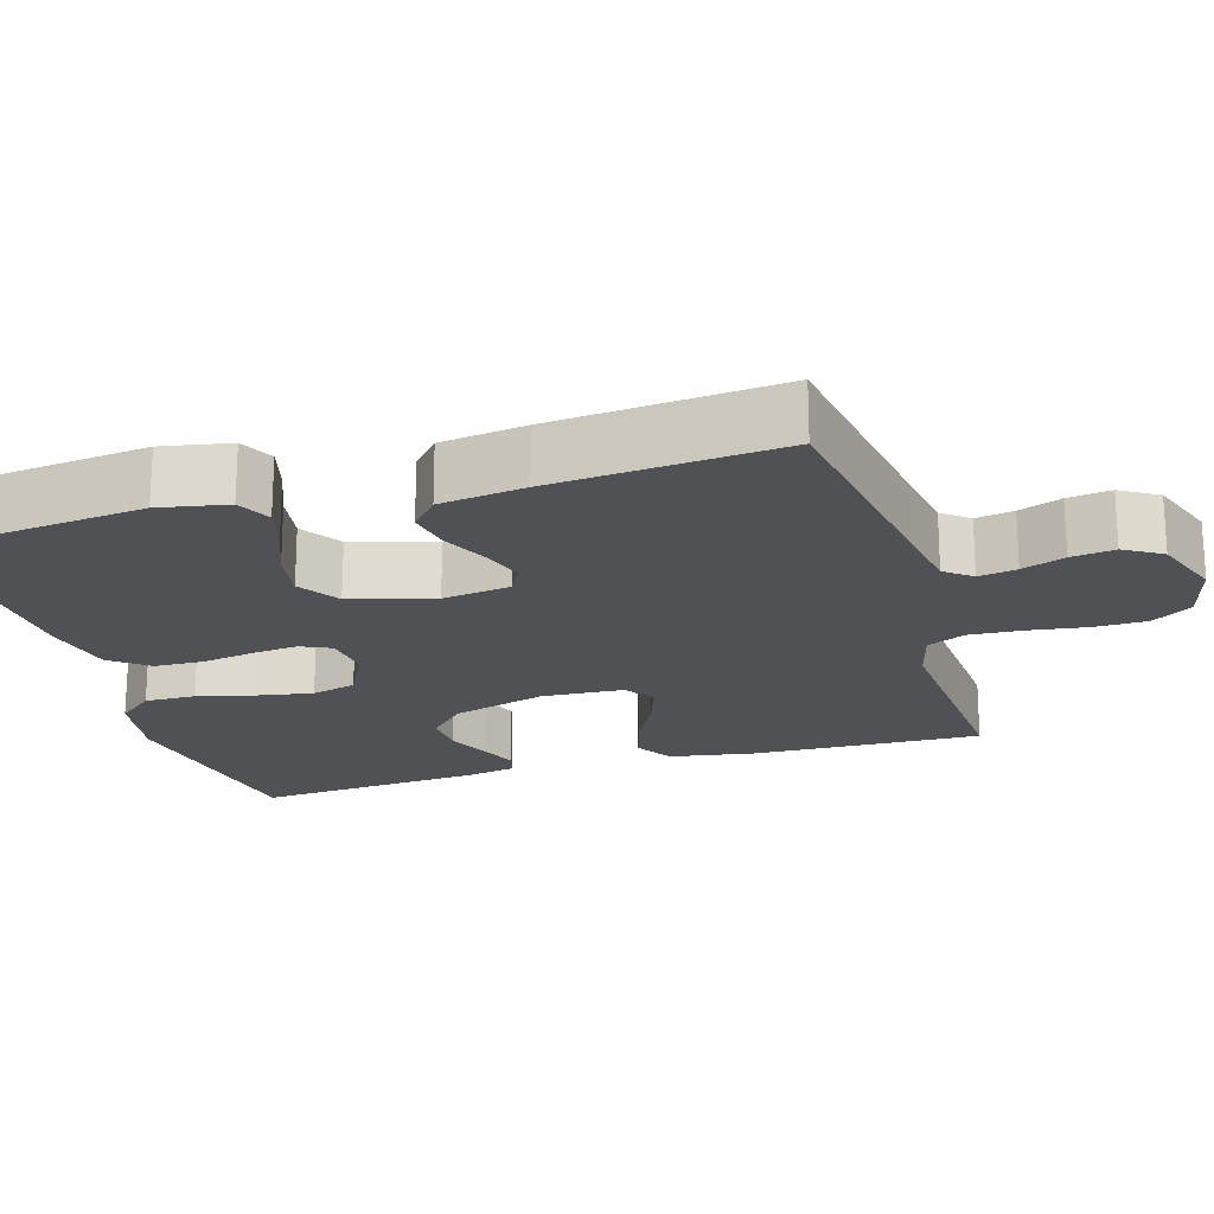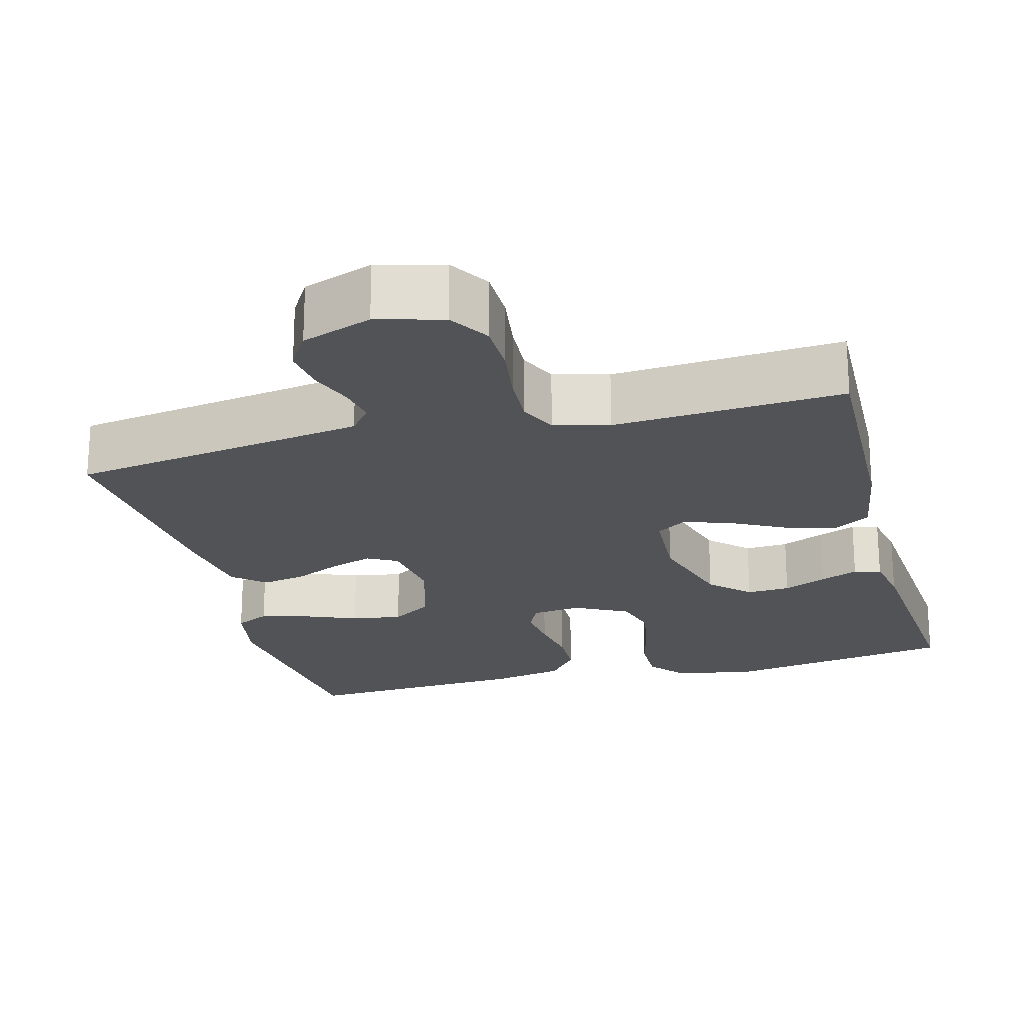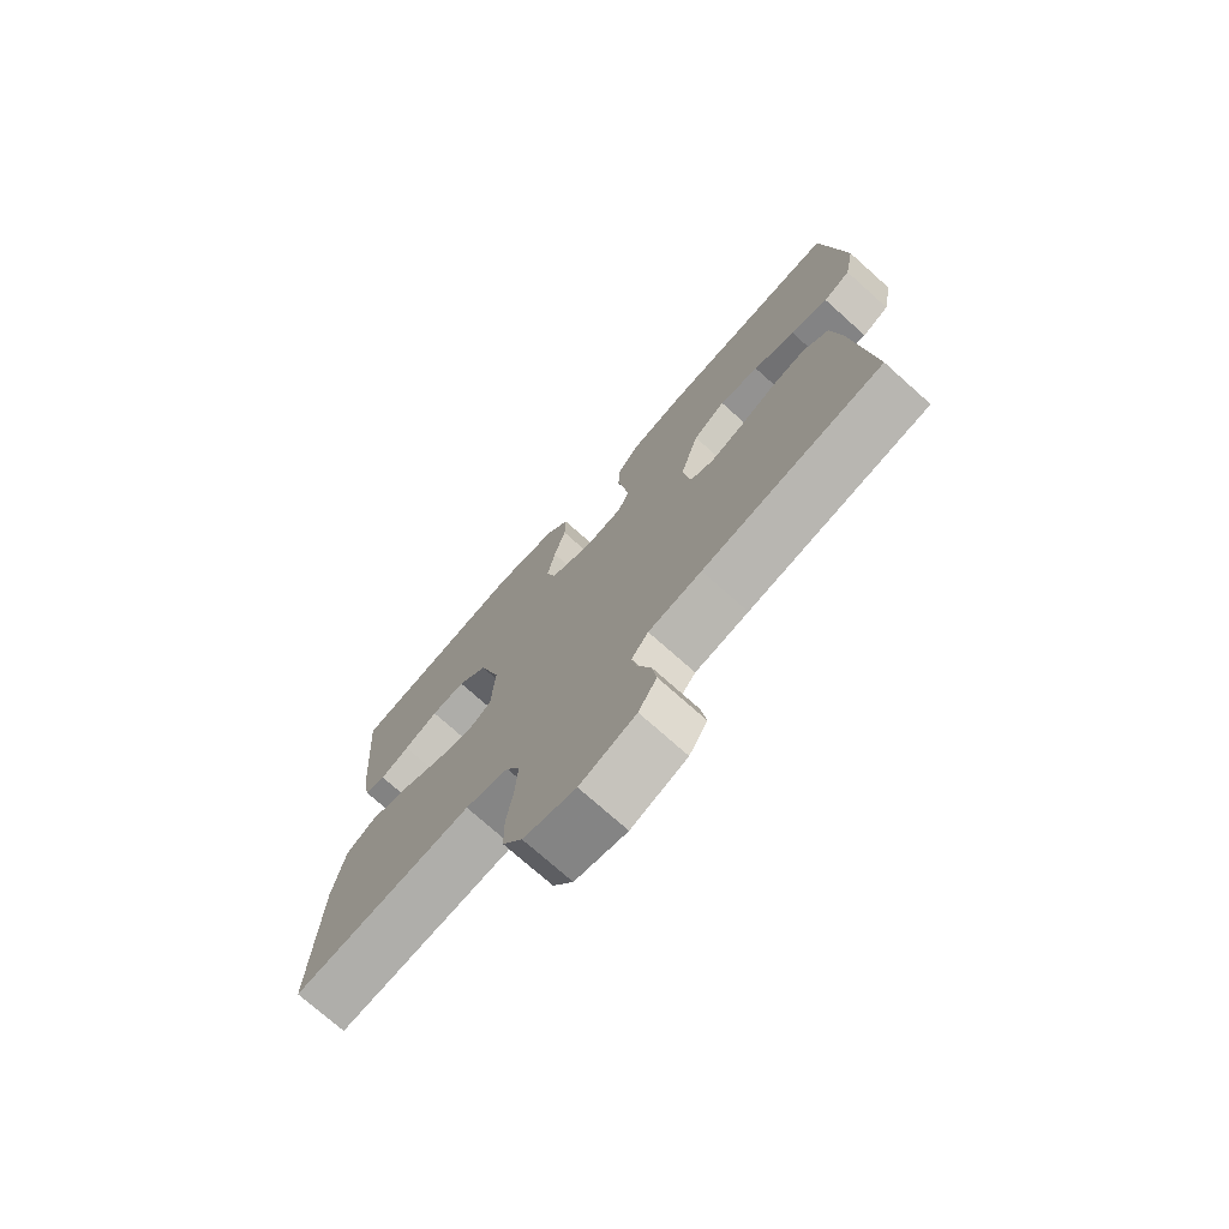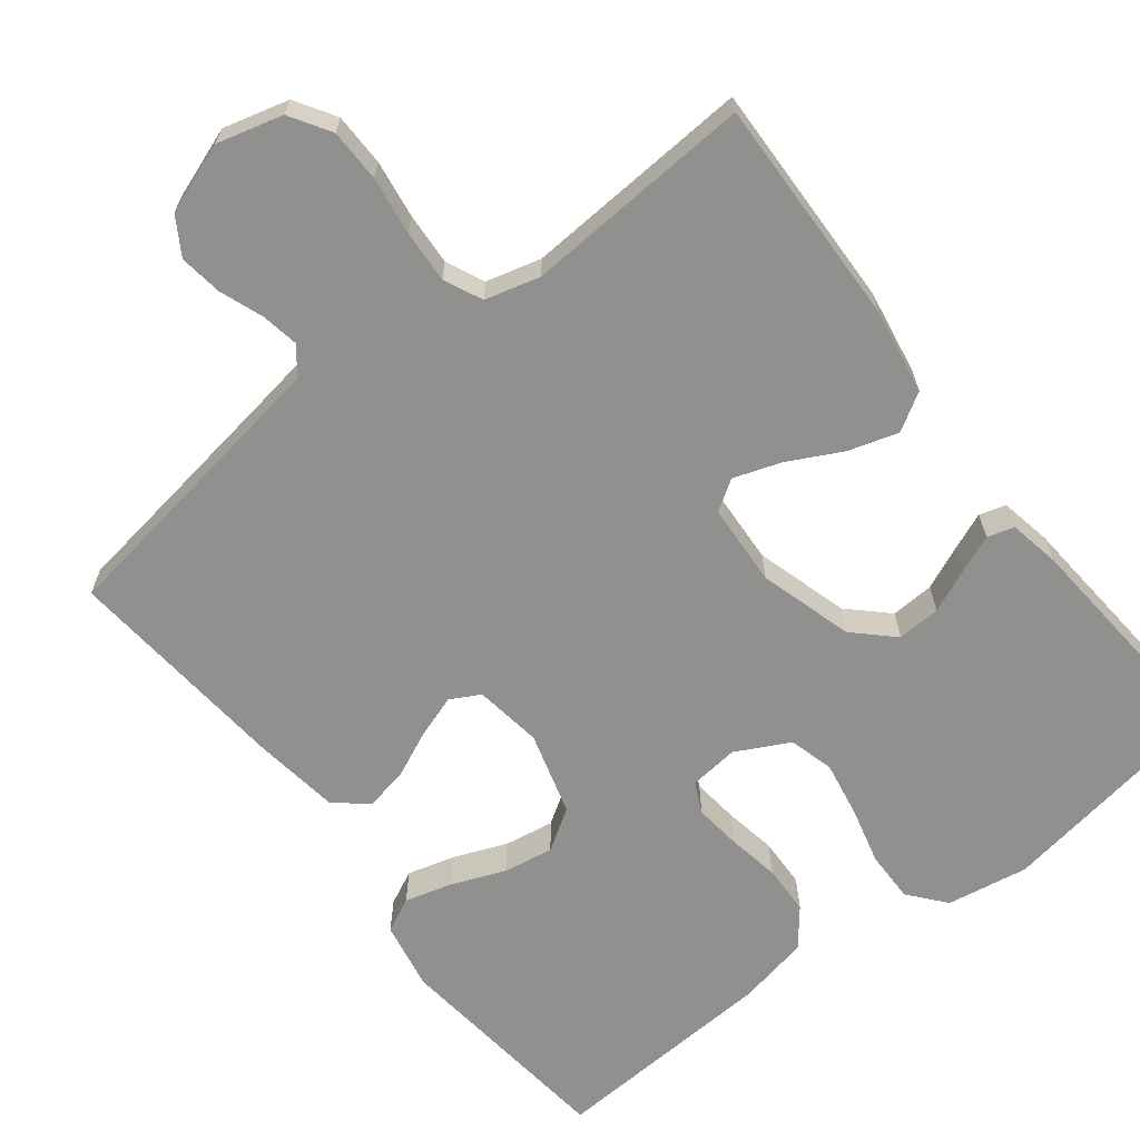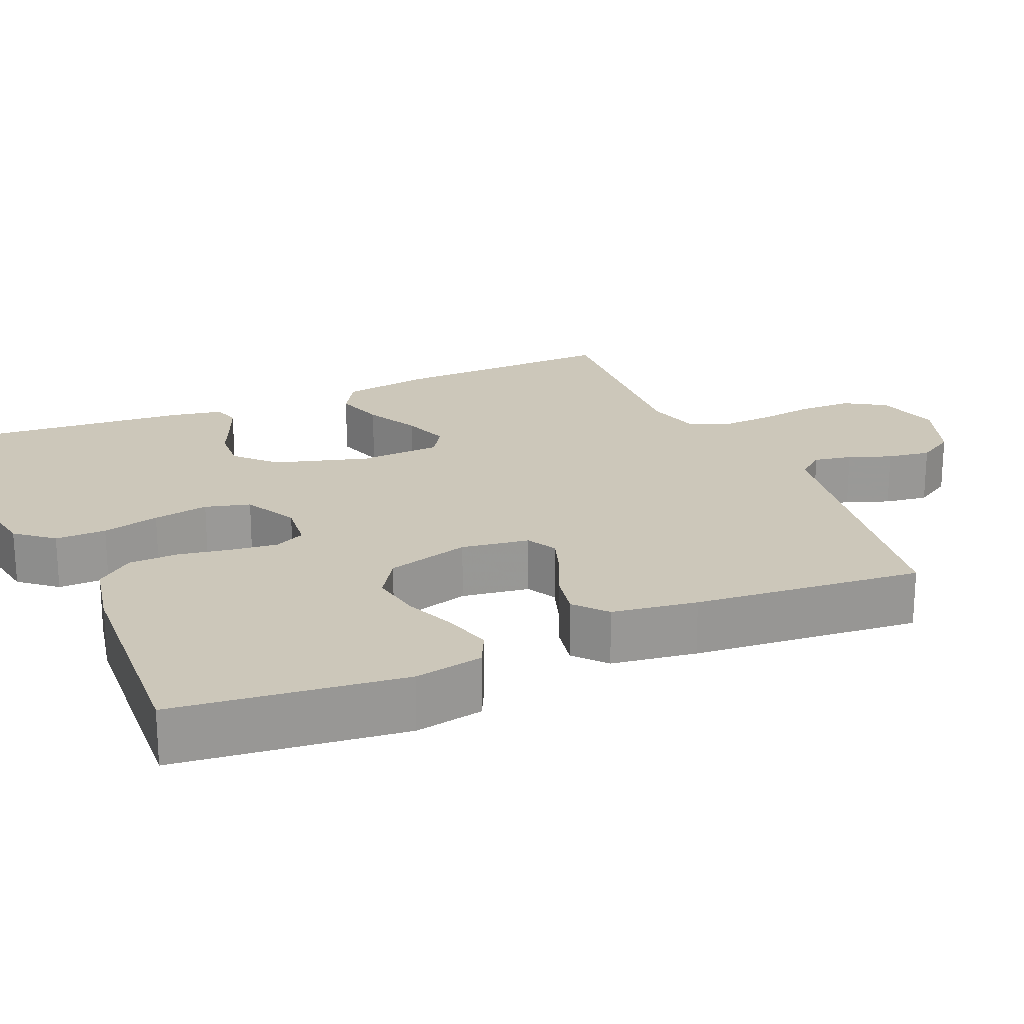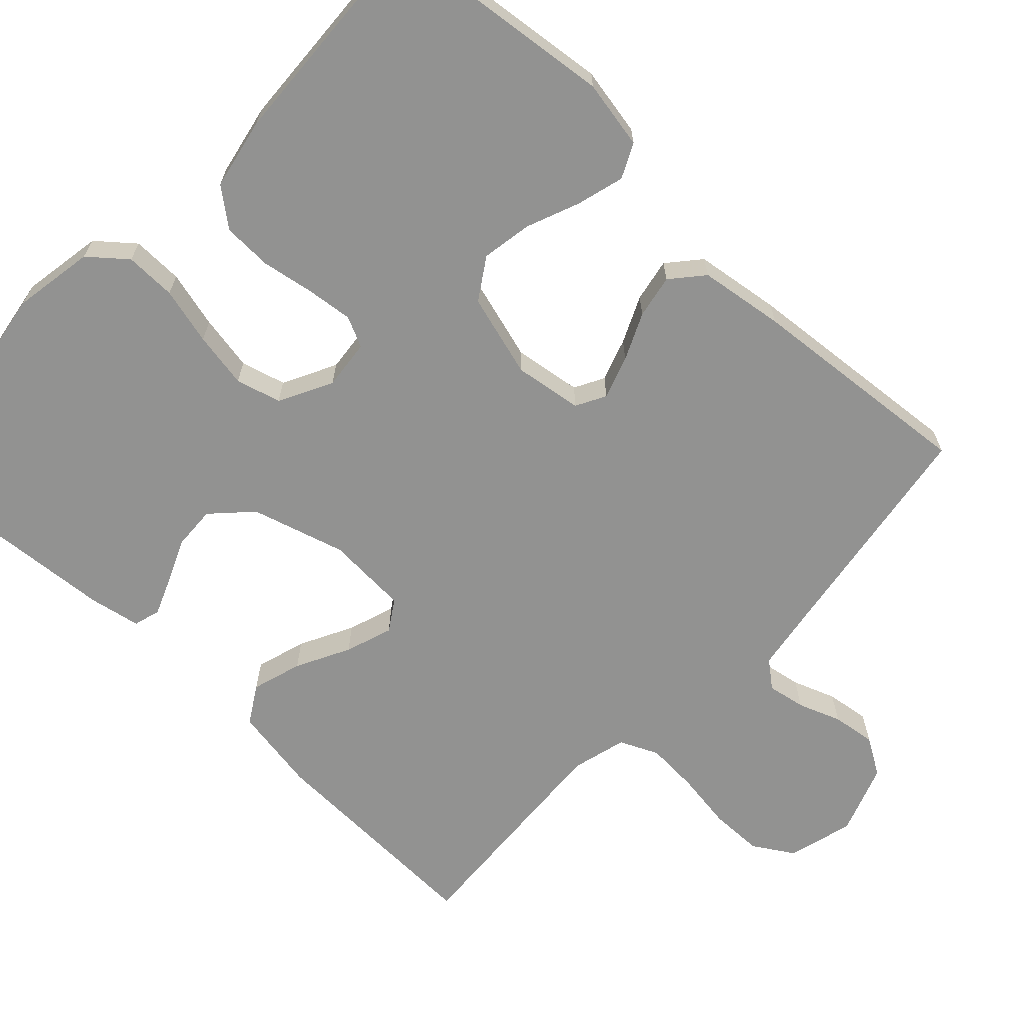
<metadata>
{"format":"obj","ext":"obj","renderer":"f3d","projection":"perspective","resolution":1024,"background":"white","views":[{"elev":-20.2,"azim":106.7,"up":"+Y"},{"elev":-21.8,"azim":-165.2,"up":"+Y"},{"elev":-74.6,"azim":48.3,"up":"+Z"},{"elev":-65.6,"azim":-142.2,"up":"+Y"},{"elev":21.4,"azim":66.6,"up":"+Y"},{"elev":-66.3,"azim":46.6,"up":"+Y"}]}
</metadata>
<code>
v 0.5 0.07 -0.5
v 0.2 0.07 -0.546
v 0.112 0.07 -0.56
v 0.084 0.07 -0.595
v 0.093 0.07 -0.645
v 0.114 0.07 -0.701
v 0.122 0.07 -0.758
v 0.092 0.07 -0.807
v 0 0.07 -0.84
v -0.086 0.07 -0.817
v -0.119 0.07 -0.764
v -0.12 0.07 -0.695
v -0.109 0.07 -0.619
v -0.105 0.07 -0.55
v -0.128 0.07 -0.5
v -0.2 0.07 -0.481
v -0.5 0.07 -0.5
v -0.491 0.07 -0.2
v -0.472 0.07 -0.087
v -0.423 0.07 -0.057
v -0.357 0.07 -0.077
v -0.287 0.07 -0.113
v -0.225 0.07 -0.134
v -0.185 0.07 -0.108
v -0.179 0.07 0
v -0.215 0.07 0.123
v -0.265 0.07 0.171
v -0.322 0.07 0.168
v -0.379 0.07 0.143
v -0.428 0.07 0.123
v -0.463 0.07 0.133
v -0.476 0.07 0.2
v -0.5 0.07 0.5
v -0.2 0.07 0.549
v -0.093 0.07 0.531
v -0.053 0.07 0.483
v -0.054 0.07 0.416
v -0.073 0.07 0.341
v -0.086 0.07 0.268
v -0.07 0.07 0.209
v 0 0.07 0.173
v 0.065 0.07 0.18
v 0.084 0.07 0.22
v 0.077 0.07 0.281
v 0.065 0.07 0.35
v 0.067 0.07 0.415
v 0.106 0.07 0.464
v 0.2 0.07 0.483
v 0.5 0.07 0.5
v 0.534 0.07 0.2
v 0.517 0.07 0.11
v 0.472 0.07 0.088
v 0.41 0.07 0.105
v 0.34 0.07 0.133
v 0.274 0.07 0.144
v 0.22 0.07 0.109
v 0.189 0.07 0
v 0.202 0.07 -0.089
v 0.241 0.07 -0.11
v 0.297 0.07 -0.091
v 0.358 0.07 -0.063
v 0.415 0.07 -0.052
v 0.457 0.07 -0.088
v 0.473 0.07 -0.2
v 0.5 0 -0.5
v 0.2 0 -0.546
v 0.112 0 -0.56
v 0.084 0 -0.595
v 0.093 0 -0.645
v 0.114 0 -0.701
v 0.122 0 -0.758
v 0.092 0 -0.807
v 0 0 -0.84
v -0.086 0 -0.817
v -0.119 0 -0.764
v -0.12 0 -0.695
v -0.109 0 -0.619
v -0.105 0 -0.55
v -0.128 0 -0.5
v -0.2 0 -0.481
v -0.5 0 -0.5
v -0.491 0 -0.2
v -0.472 0 -0.087
v -0.423 0 -0.057
v -0.357 0 -0.077
v -0.287 0 -0.113
v -0.225 0 -0.134
v -0.185 0 -0.108
v -0.179 0 0
v -0.215 0 0.123
v -0.265 0 0.171
v -0.322 0 0.168
v -0.379 0 0.143
v -0.428 0 0.123
v -0.463 0 0.133
v -0.476 0 0.2
v -0.5 0 0.5
v -0.2 0 0.549
v -0.093 0 0.531
v -0.053 0 0.483
v -0.054 0 0.416
v -0.073 0 0.341
v -0.086 0 0.268
v -0.07 0 0.209
v 0 0 0.173
v 0.065 0 0.18
v 0.084 0 0.22
v 0.077 0 0.281
v 0.065 0 0.35
v 0.067 0 0.415
v 0.106 0 0.464
v 0.2 0 0.483
v 0.5 0 0.5
v 0.534 0 0.2
v 0.517 0 0.11
v 0.472 0 0.088
v 0.41 0 0.105
v 0.34 0 0.133
v 0.274 0 0.144
v 0.22 0 0.109
v 0.189 0 0
v 0.202 0 -0.089
v 0.241 0 -0.11
v 0.297 0 -0.091
v 0.358 0 -0.063
v 0.415 0 -0.052
v 0.457 0 -0.088
v 0.473 0 -0.2
f 63 64 1 2
f 60 61 62 63
f 59 60 63 2
f 58 59 2 3
f 57 58 3 4
f 51 52 53 54
f 51 54 55
f 50 51 55
f 49 50 55
f 48 49 55 56
f 44 45 46 47
f 43 44 47 48
f 35 36 37 38
f 35 38 39
f 34 35 39
f 33 34 39 40
f 28 29 30 31
f 28 31 32 33
f 19 20 21 22
f 19 22 23
f 16 17 18 19
f 15 16 19 23
f 14 15 23 24
f 10 11 12 13
f 10 13 14
f 9 10 14
f 5 6 7 8
f 4 5 8 9
f 57 4 9 14
f 43 48 56 57
f 42 43 57 14
f 27 28 33 40
f 26 27 40 41
f 25 26 41 42
f 14 24 25 42
f 66 65 128 127
f 127 126 125 124
f 66 127 124 123
f 67 66 123 122
f 68 67 122 121
f 118 117 116 115
f 119 118 115
f 119 115 114
f 119 114 113
f 120 119 113 112
f 111 110 109 108
f 112 111 108 107
f 102 101 100 99
f 103 102 99
f 103 99 98
f 104 103 98 97
f 95 94 93 92
f 97 96 95 92
f 86 85 84 83
f 87 86 83
f 83 82 81 80
f 87 83 80 79
f 88 87 79 78
f 77 76 75 74
f 78 77 74
f 78 74 73
f 72 71 70 69
f 73 72 69 68
f 78 73 68 121
f 121 120 112 107
f 78 121 107 106
f 104 97 92 91
f 105 104 91 90
f 106 105 90 89
f 106 89 88 78
f 1 65 66 2
f 2 66 67 3
f 3 67 68 4
f 4 68 69 5
f 5 69 70 6
f 6 70 71 7
f 7 71 72 8
f 8 72 73 9
f 9 73 74 10
f 10 74 75 11
f 11 75 76 12
f 12 76 77 13
f 13 77 78 14
f 14 78 79 15
f 15 79 80 16
f 16 80 81 17
f 17 81 82 18
f 18 82 83 19
f 19 83 84 20
f 20 84 85 21
f 21 85 86 22
f 22 86 87 23
f 23 87 88 24
f 24 88 89 25
f 25 89 90 26
f 26 90 91 27
f 27 91 92 28
f 28 92 93 29
f 29 93 94 30
f 30 94 95 31
f 31 95 96 32
f 32 96 97 33
f 33 97 98 34
f 34 98 99 35
f 35 99 100 36
f 36 100 101 37
f 37 101 102 38
f 38 102 103 39
f 39 103 104 40
f 40 104 105 41
f 41 105 106 42
f 42 106 107 43
f 43 107 108 44
f 44 108 109 45
f 45 109 110 46
f 46 110 111 47
f 47 111 112 48
f 48 112 113 49
f 49 113 114 50
f 50 114 115 51
f 51 115 116 52
f 52 116 117 53
f 53 117 118 54
f 54 118 119 55
f 55 119 120 56
f 56 120 121 57
f 57 121 122 58
f 58 122 123 59
f 59 123 124 60
f 60 124 125 61
f 61 125 126 62
f 62 126 127 63
f 63 127 128 64
f 64 128 65 1

</code>
